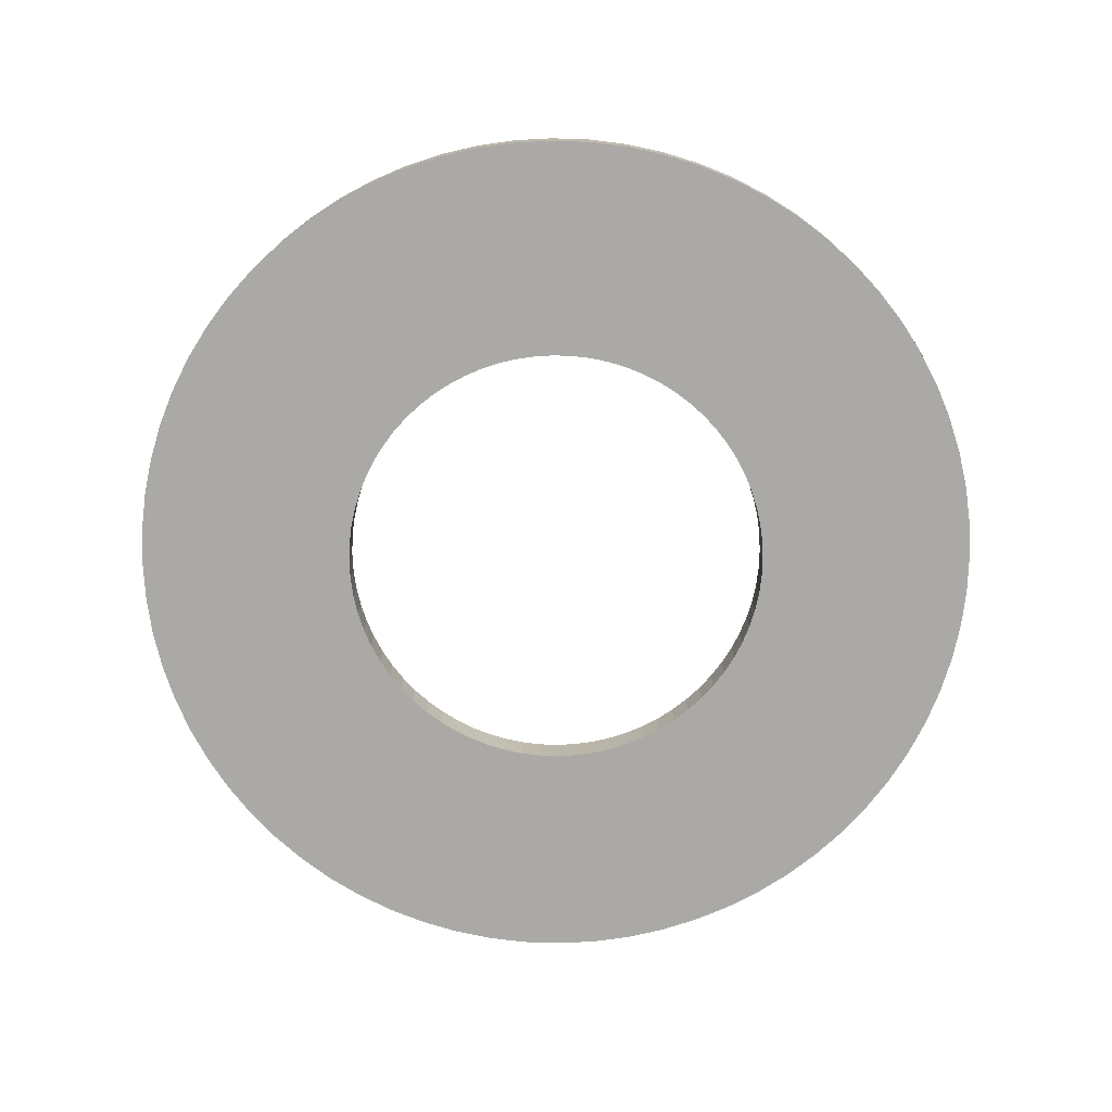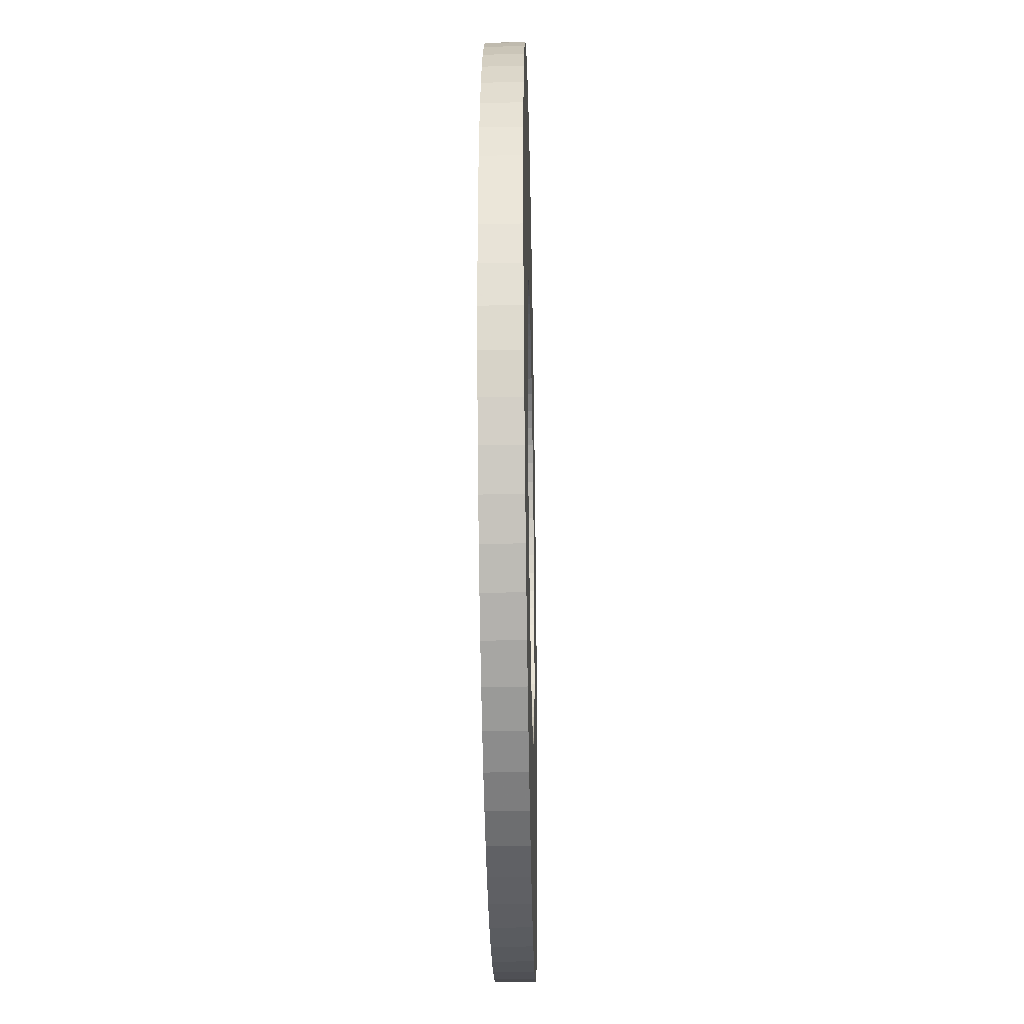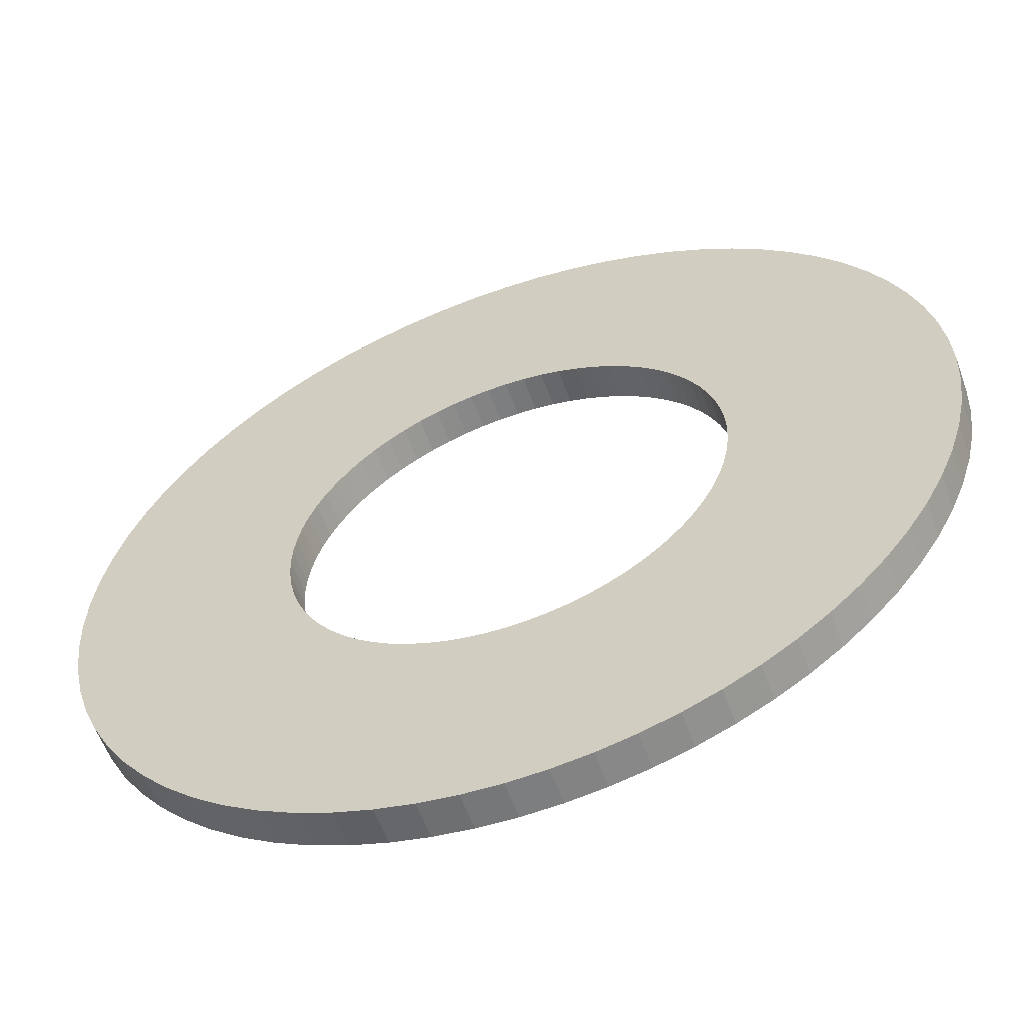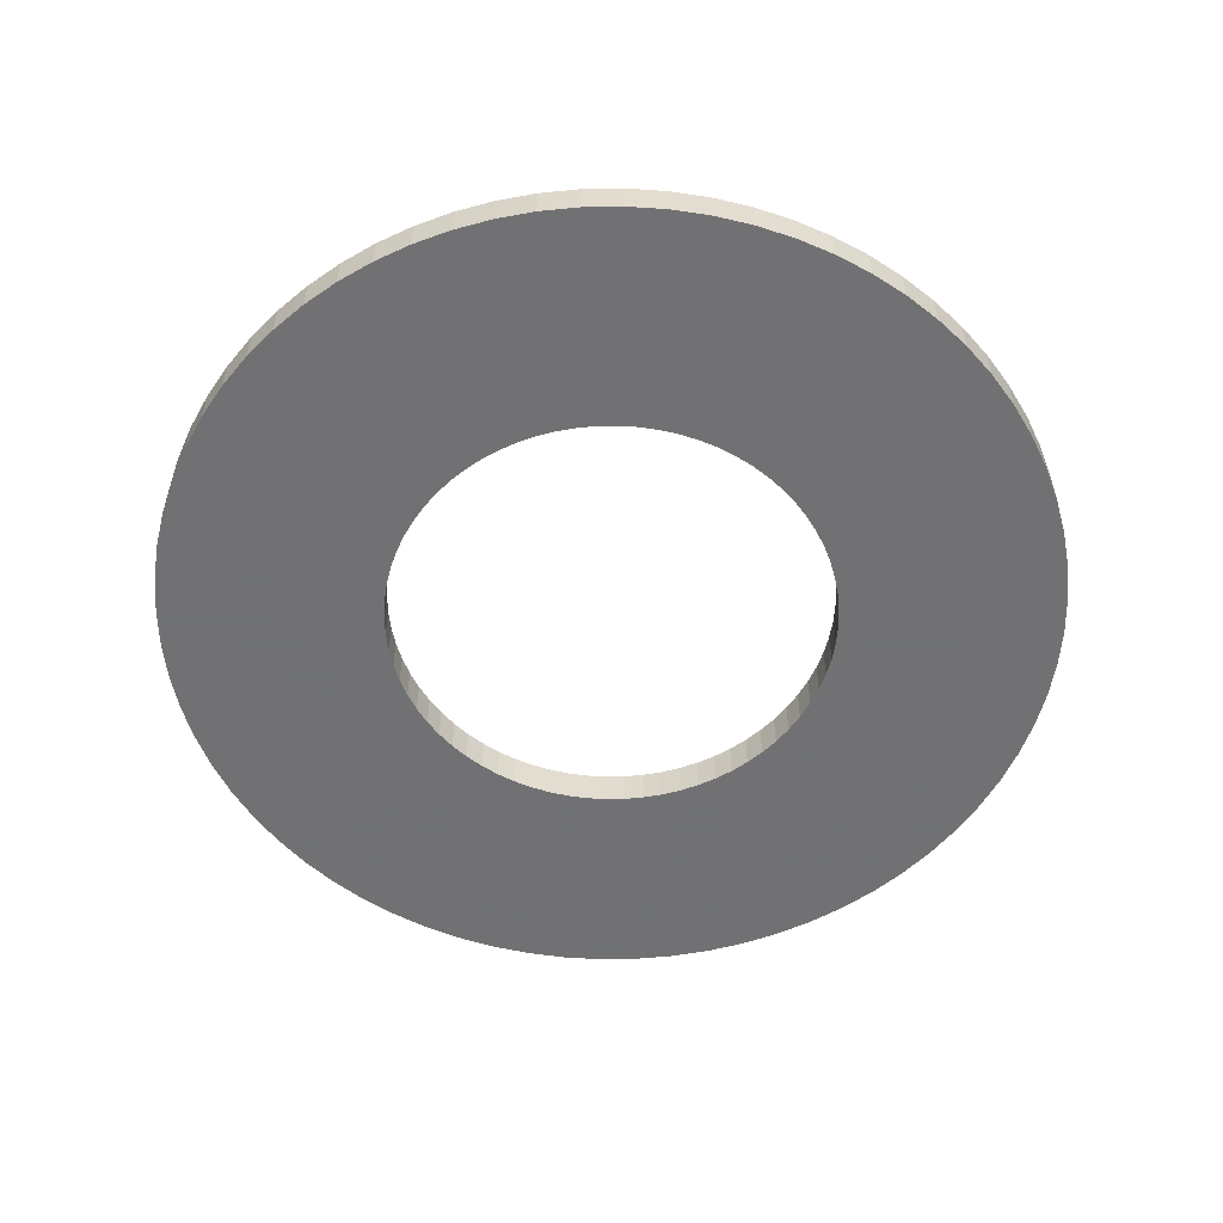
<metadata>
{"format":"obj","ext":"obj","renderer":"f3d","projection":"perspective","resolution":1024,"background":"white","views":[{"elev":-75.6,"azim":100.5,"up":"+Y"},{"elev":-31.8,"azim":-88.8,"up":"+Z"},{"elev":-58.2,"azim":-160.2,"up":"+Z"},{"elev":-55.3,"azim":138.5,"up":"+Y"}]}
</metadata>
<code>
v 0.003 0 0
v 0.003 -0.0005 -0
v 0.002989 0 0.0002615
v 0.002989 -0.0005 0.0002615
v 0.002954 0 0.0005209
v 0.002954 -0.0005 0.0005209
v 0.002898 0 0.0007765
v 0.002898 -0.0005 0.0007765
v 0.002819 0 0.001026
v 0.002819 -0.0005 0.001026
v 0.002719 0 0.001268
v 0.002719 -0.0005 0.001268
v 0.002598 0 0.0015
v 0.002598 -0.0005 0.0015
v 0.002457 0 0.001721
v 0.002457 -0.0005 0.001721
v 0.002298 0 0.001928
v 0.002298 -0.0005 0.001928
v 0.002121 0 0.002121
v 0.002121 -0.0005 0.002121
v 0.001928 0 0.002298
v 0.001928 -0.0005 0.002298
v 0.001721 0 0.002457
v 0.001721 -0.0005 0.002457
v 0.0015 0 0.002598
v 0.0015 -0.0005 0.002598
v 0.001268 0 0.002719
v 0.001268 -0.0005 0.002719
v 0.001026 0 0.002819
v 0.001026 -0.0005 0.002819
v 0.0007765 0 0.002898
v 0.0007765 -0.0005 0.002898
v 0.0005209 0 0.002954
v 0.0005209 -0.0005 0.002954
v 0.0002615 0 0.002989
v 0.0002615 -0.0005 0.002989
v 0 0 0.003
v 0 -0.0005 0.003
v -0.0002615 0 0.002989
v -0.0002615 -0.0005 0.002989
v -0.0005209 0 0.002954
v -0.0005209 -0.0005 0.002954
v -0.0007765 0 0.002898
v -0.0007765 -0.0005 0.002898
v -0.001026 0 0.002819
v -0.001026 -0.0005 0.002819
v -0.001268 0 0.002719
v -0.001268 -0.0005 0.002719
v -0.0015 0 0.002598
v -0.0015 -0.0005 0.002598
v -0.001721 0 0.002457
v -0.001721 -0.0005 0.002457
v -0.001928 0 0.002298
v -0.001928 -0.0005 0.002298
v -0.002121 0 0.002121
v -0.002121 -0.0005 0.002121
v -0.002298 0 0.001928
v -0.002298 -0.0005 0.001928
v -0.002457 0 0.001721
v -0.002457 -0.0005 0.001721
v -0.002598 0 0.0015
v -0.002598 -0.0005 0.0015
v -0.002719 0 0.001268
v -0.002719 -0.0005 0.001268
v -0.002819 0 0.001026
v -0.002819 -0.0005 0.001026
v -0.002898 0 0.0007765
v -0.002898 -0.0005 0.0007765
v -0.002954 0 0.0005209
v -0.002954 -0.0005 0.0005209
v -0.002989 0 0.0002615
v -0.002989 -0.0005 0.0002615
v -0.003 0 0
v -0.003 -0.0005 0
v -0.002989 0 -0.0002615
v -0.002989 -0.0005 -0.0002615
v -0.002954 0 -0.0005209
v -0.002954 -0.0005 -0.0005209
v -0.002898 0 -0.0007765
v -0.002898 -0.0005 -0.0007765
v -0.002819 0 -0.001026
v -0.002819 -0.0005 -0.001026
v -0.002719 0 -0.001268
v -0.002719 -0.0005 -0.001268
v -0.002598 0 -0.0015
v -0.002598 -0.0005 -0.0015
v -0.002457 0 -0.001721
v -0.002457 -0.0005 -0.001721
v -0.002298 0 -0.001928
v -0.002298 -0.0005 -0.001928
v -0.002121 0 -0.002121
v -0.002121 -0.0005 -0.002121
v -0.001928 0 -0.002298
v -0.001928 -0.0005 -0.002298
v -0.001721 0 -0.002457
v -0.001721 -0.0005 -0.002457
v -0.0015 0 -0.002598
v -0.0015 -0.0005 -0.002598
v -0.001268 0 -0.002719
v -0.001268 -0.0005 -0.002719
v -0.001026 0 -0.002819
v -0.001026 -0.0005 -0.002819
v -0.0007765 0 -0.002898
v -0.0007765 -0.0005 -0.002898
v -0.0005209 0 -0.002954
v -0.0005209 -0.0005 -0.002954
v -0.0002615 0 -0.002989
v -0.0002615 -0.0005 -0.002989
v -0 0 -0.003
v -0 -0.0005 -0.003
v 0.0002615 0 -0.002989
v 0.0002615 -0.0005 -0.002989
v 0.0005209 0 -0.002954
v 0.0005209 -0.0005 -0.002954
v 0.0007765 0 -0.002898
v 0.0007765 -0.0005 -0.002898
v 0.001026 0 -0.002819
v 0.001026 -0.0005 -0.002819
v 0.001268 0 -0.002719
v 0.001268 -0.0005 -0.002719
v 0.0015 0 -0.002598
v 0.0015 -0.0005 -0.002598
v 0.001721 0 -0.002457
v 0.001721 -0.0005 -0.002457
v 0.001928 0 -0.002298
v 0.001928 -0.0005 -0.002298
v 0.002121 0 -0.002121
v 0.002121 -0.0005 -0.002121
v 0.002298 0 -0.001928
v 0.002298 -0.0005 -0.001928
v 0.002457 0 -0.001721
v 0.002457 -0.0005 -0.001721
v 0.002598 0 -0.0015
v 0.002598 -0.0005 -0.0015
v 0.002719 0 -0.001268
v 0.002719 -0.0005 -0.001268
v 0.002819 0 -0.001026
v 0.002819 -0.0005 -0.001026
v 0.002898 0 -0.0007765
v 0.002898 -0.0005 -0.0007765
v 0.002954 0 -0.0005209
v 0.002954 -0.0005 -0.0005209
v 0.002989 0 -0.0002615
v 0.002989 -0.0005 -0.0002615
v 0.006 -0.0005 0
v 0.005977 0 0.0005229
v 0.005977 -0.0005 0.0005229
v 0.005909 0 0.001042
v 0.005909 -0.0005 0.001042
v 0.005796 0 0.001553
v 0.005796 -0.0005 0.001553
v 0.005638 0 0.002052
v 0.005638 -0.0005 0.002052
v 0.005438 0 0.002536
v 0.005438 -0.0005 0.002536
v 0.005196 0 0.003
v 0.005196 -0.0005 0.003
v 0.004915 0 0.003441
v 0.004915 -0.0005 0.003441
v 0.004596 0 0.003857
v 0.004596 -0.0005 0.003857
v 0.004243 0 0.004243
v 0.004243 -0.0005 0.004243
v 0.003857 0 0.004596
v 0.003857 -0.0005 0.004596
v 0.003441 0 0.004915
v 0.003441 -0.0005 0.004915
v 0.003 0 0.005196
v 0.003 -0.0005 0.005196
v 0.002536 0 0.005438
v 0.002536 -0.0005 0.005438
v 0.002052 0 0.005638
v 0.002052 -0.0005 0.005638
v 0.001553 0 0.005796
v 0.001553 -0.0005 0.005796
v 0.001042 0 0.005909
v 0.001042 -0.0005 0.005909
v 0.0005229 0 0.005977
v 0.0005229 -0.0005 0.005977
v 0 0 0.006
v 0 -0.0005 0.006
v -0.0005229 0 0.005977
v -0.0005229 -0.0005 0.005977
v -0.001042 0 0.005909
v -0.001042 -0.0005 0.005909
v -0.001553 0 0.005796
v -0.001553 -0.0005 0.005796
v -0.002052 0 0.005638
v -0.002052 -0.0005 0.005638
v -0.002536 0 0.005438
v -0.002536 -0.0005 0.005438
v -0.003 0 0.005196
v -0.003 -0.0005 0.005196
v -0.003441 0 0.004915
v -0.003441 -0.0005 0.004915
v -0.003857 0 0.004596
v -0.003857 -0.0005 0.004596
v -0.004243 0 0.004243
v -0.004243 -0.0005 0.004243
v -0.004596 0 0.003857
v -0.004596 -0.0005 0.003857
v -0.004915 0 0.003441
v -0.004915 -0.0005 0.003441
v -0.005196 0 0.003
v -0.005196 -0.0005 0.003
v -0.005438 0 0.002536
v -0.005438 -0.0005 0.002536
v -0.005638 0 0.002052
v -0.005638 -0.0005 0.002052
v -0.005796 0 0.001553
v -0.005796 -0.0005 0.001553
v -0.005909 0 0.001042
v -0.005909 -0.0005 0.001042
v -0.005977 0 0.0005229
v -0.005977 -0.0005 0.0005229
v -0.006 0 0
v -0.006 -0.0005 0
v -0.005977 0 -0.0005229
v -0.005977 -0.0005 -0.0005229
v -0.005909 0 -0.001042
v -0.005909 -0.0005 -0.001042
v -0.005796 0 -0.001553
v -0.005796 -0.0005 -0.001553
v -0.005638 0 -0.002052
v -0.005638 -0.0005 -0.002052
v -0.005438 0 -0.002536
v -0.005438 -0.0005 -0.002536
v -0.005196 0 -0.003
v -0.005196 -0.0005 -0.003
v -0.004915 0 -0.003441
v -0.004915 -0.0005 -0.003441
v -0.004596 0 -0.003857
v -0.004596 -0.0005 -0.003857
v -0.004243 0 -0.004243
v -0.004243 -0.0005 -0.004243
v -0.003857 0 -0.004596
v -0.003857 -0.0005 -0.004596
v -0.003441 0 -0.004915
v -0.003441 -0.0005 -0.004915
v -0.003 0 -0.005196
v -0.003 -0.0005 -0.005196
v -0.002536 0 -0.005438
v -0.002536 -0.0005 -0.005438
v -0.002052 0 -0.005638
v -0.002052 -0.0005 -0.005638
v -0.001553 0 -0.005796
v -0.001553 -0.0005 -0.005796
v -0.001042 0 -0.005909
v -0.001042 -0.0005 -0.005909
v -0.0005229 0 -0.005977
v -0.0005229 -0.0005 -0.005977
v -0 0 -0.006
v -0 -0.0005 -0.006
v 0.0005229 0 -0.005977
v 0.0005229 -0.0005 -0.005977
v 0.001042 0 -0.005909
v 0.001042 -0.0005 -0.005909
v 0.001553 0 -0.005796
v 0.001553 -0.0005 -0.005796
v 0.002052 0 -0.005638
v 0.002052 -0.0005 -0.005638
v 0.002536 0 -0.005438
v 0.002536 -0.0005 -0.005438
v 0.003 0 -0.005196
v 0.003 -0.0005 -0.005196
v 0.003441 0 -0.004915
v 0.003441 -0.0005 -0.004915
v 0.003857 0 -0.004596
v 0.003857 -0.0005 -0.004596
v 0.004243 0 -0.004243
v 0.004243 -0.0005 -0.004243
v 0.004596 0 -0.003857
v 0.004596 -0.0005 -0.003857
v 0.004915 0 -0.003441
v 0.004915 -0.0005 -0.003441
v 0.005196 0 -0.003
v 0.005196 -0.0005 -0.003
v 0.005438 0 -0.002536
v 0.005438 -0.0005 -0.002536
v 0.005638 0 -0.002052
v 0.005638 -0.0005 -0.002052
v 0.005796 0 -0.001553
v 0.005796 -0.0005 -0.001553
v 0.005909 0 -0.001042
v 0.005909 -0.0005 -0.001042
v 0.005977 0 -0.0005229
v 0.005977 -0.0005 -0.0005229
v 0.006 0 -0
f 1 2 3
f 2 4 3
f 3 4 5
f 4 6 5
f 5 6 7
f 6 8 7
f 7 8 9
f 8 10 9
f 9 10 11
f 10 12 11
f 11 12 13
f 12 14 13
f 13 14 15
f 14 16 15
f 15 16 17
f 16 18 17
f 17 18 19
f 18 20 19
f 19 20 21
f 20 22 21
f 21 22 23
f 22 24 23
f 23 24 25
f 24 26 25
f 25 26 27
f 26 28 27
f 27 28 29
f 28 30 29
f 29 30 31
f 30 32 31
f 31 32 33
f 32 34 33
f 33 34 35
f 34 36 35
f 35 36 37
f 36 38 37
f 37 38 39
f 38 40 39
f 39 40 41
f 40 42 41
f 41 42 43
f 42 44 43
f 43 44 45
f 44 46 45
f 45 46 47
f 46 48 47
f 47 48 49
f 48 50 49
f 49 50 51
f 50 52 51
f 51 52 53
f 52 54 53
f 53 54 55
f 54 56 55
f 55 56 57
f 56 58 57
f 57 58 59
f 58 60 59
f 59 60 61
f 60 62 61
f 61 62 63
f 62 64 63
f 63 64 65
f 64 66 65
f 65 66 67
f 66 68 67
f 67 68 69
f 68 70 69
f 69 70 71
f 70 72 71
f 71 72 73
f 72 74 73
f 73 74 75
f 74 76 75
f 75 76 77
f 76 78 77
f 77 78 79
f 78 80 79
f 79 80 81
f 80 82 81
f 81 82 83
f 82 84 83
f 83 84 85
f 84 86 85
f 85 86 87
f 86 88 87
f 87 88 89
f 88 90 89
f 89 90 91
f 90 92 91
f 91 92 93
f 92 94 93
f 93 94 95
f 94 96 95
f 95 96 97
f 96 98 97
f 97 98 99
f 98 100 99
f 99 100 101
f 100 102 101
f 101 102 103
f 102 104 103
f 103 104 105
f 104 106 105
f 105 106 107
f 106 108 107
f 107 108 109
f 108 110 109
f 109 110 111
f 110 112 111
f 111 112 113
f 112 114 113
f 113 114 115
f 114 116 115
f 115 116 117
f 116 118 117
f 117 118 119
f 118 120 119
f 119 120 121
f 120 122 121
f 121 122 123
f 122 124 123
f 123 124 125
f 124 126 125
f 125 126 127
f 126 128 127
f 127 128 129
f 128 130 129
f 129 130 131
f 130 132 131
f 131 132 133
f 132 134 133
f 133 134 135
f 134 136 135
f 135 136 137
f 136 138 137
f 137 138 139
f 138 140 139
f 139 140 141
f 140 142 141
f 141 142 143
f 142 144 143
f 143 144 1
f 144 2 1
f 145 146 147
f 146 148 147
f 147 148 149
f 148 150 149
f 149 150 151
f 150 152 151
f 151 152 153
f 152 154 153
f 153 154 155
f 154 156 155
f 155 156 157
f 156 158 157
f 157 158 159
f 158 160 159
f 159 160 161
f 160 162 161
f 161 162 163
f 162 164 163
f 163 164 165
f 164 166 165
f 165 166 167
f 166 168 167
f 167 168 169
f 168 170 169
f 169 170 171
f 170 172 171
f 171 172 173
f 172 174 173
f 173 174 175
f 174 176 175
f 175 176 177
f 176 178 177
f 177 178 179
f 178 180 179
f 179 180 181
f 180 182 181
f 181 182 183
f 182 184 183
f 183 184 185
f 184 186 185
f 185 186 187
f 186 188 187
f 187 188 189
f 188 190 189
f 189 190 191
f 190 192 191
f 191 192 193
f 192 194 193
f 193 194 195
f 194 196 195
f 195 196 197
f 196 198 197
f 197 198 199
f 198 200 199
f 199 200 201
f 200 202 201
f 201 202 203
f 202 204 203
f 203 204 205
f 204 206 205
f 205 206 207
f 206 208 207
f 207 208 209
f 208 210 209
f 209 210 211
f 210 212 211
f 211 212 213
f 212 214 213
f 213 214 215
f 214 216 215
f 215 216 217
f 216 218 217
f 217 218 219
f 218 220 219
f 219 220 221
f 220 222 221
f 221 222 223
f 222 224 223
f 223 224 225
f 224 226 225
f 225 226 227
f 226 228 227
f 227 228 229
f 228 230 229
f 229 230 231
f 230 232 231
f 231 232 233
f 232 234 233
f 233 234 235
f 234 236 235
f 235 236 237
f 236 238 237
f 237 238 239
f 238 240 239
f 239 240 241
f 240 242 241
f 241 242 243
f 242 244 243
f 243 244 245
f 244 246 245
f 245 246 247
f 246 248 247
f 247 248 249
f 248 250 249
f 249 250 251
f 250 252 251
f 251 252 253
f 252 254 253
f 253 254 255
f 254 256 255
f 255 256 257
f 256 258 257
f 257 258 259
f 258 260 259
f 259 260 261
f 260 262 261
f 261 262 263
f 262 264 263
f 263 264 265
f 264 266 265
f 265 266 267
f 266 268 267
f 267 268 269
f 268 270 269
f 269 270 271
f 270 272 271
f 271 272 273
f 272 274 273
f 273 274 275
f 274 276 275
f 275 276 277
f 276 278 277
f 277 278 279
f 278 280 279
f 279 280 281
f 280 282 281
f 281 282 283
f 282 284 283
f 283 284 285
f 284 286 285
f 285 286 287
f 286 288 287
f 287 288 145
f 288 146 145
f 135 278 133
f 278 276 133
f 133 276 131
f 276 274 131
f 131 274 129
f 274 272 129
f 129 272 127
f 272 270 127
f 127 270 125
f 270 268 125
f 125 268 123
f 268 266 123
f 123 266 121
f 266 264 121
f 121 264 119
f 264 262 119
f 119 262 117
f 262 260 117
f 117 260 115
f 260 258 115
f 115 258 113
f 258 256 113
f 113 256 111
f 256 254 111
f 111 254 109
f 254 252 109
f 109 252 107
f 252 250 107
f 107 250 105
f 250 248 105
f 105 248 103
f 248 246 103
f 103 246 101
f 246 244 101
f 101 244 99
f 244 242 99
f 99 242 97
f 242 240 97
f 97 240 95
f 240 238 95
f 95 238 93
f 238 236 93
f 93 236 91
f 236 234 91
f 91 234 89
f 234 232 89
f 89 232 87
f 232 230 87
f 87 230 85
f 230 228 85
f 85 228 83
f 228 226 83
f 83 226 81
f 226 224 81
f 81 224 79
f 224 222 79
f 79 222 77
f 222 220 77
f 77 220 75
f 220 218 75
f 75 218 73
f 218 216 73
f 73 216 71
f 216 214 71
f 71 214 69
f 214 212 69
f 69 212 67
f 212 210 67
f 67 210 65
f 210 208 65
f 65 208 63
f 208 206 63
f 63 206 61
f 206 204 61
f 61 204 59
f 204 202 59
f 59 202 57
f 202 200 57
f 57 200 55
f 200 198 55
f 55 198 53
f 198 196 53
f 53 196 51
f 196 194 51
f 51 194 49
f 194 192 49
f 49 192 47
f 192 190 47
f 47 190 45
f 190 188 45
f 45 188 43
f 188 186 43
f 43 186 41
f 186 184 41
f 41 184 39
f 184 182 39
f 39 182 37
f 182 180 37
f 37 180 35
f 180 178 35
f 35 178 33
f 178 176 33
f 33 176 31
f 176 174 31
f 31 174 29
f 174 172 29
f 29 172 27
f 172 170 27
f 27 170 25
f 170 168 25
f 25 168 23
f 168 166 23
f 23 166 21
f 166 164 21
f 21 164 19
f 164 162 19
f 19 162 17
f 162 160 17
f 17 160 15
f 160 158 15
f 15 158 13
f 158 156 13
f 13 156 11
f 156 154 11
f 11 154 9
f 154 152 9
f 9 152 7
f 152 150 7
f 7 150 5
f 150 148 5
f 5 148 3
f 148 146 3
f 3 146 1
f 146 288 1
f 1 288 143
f 288 286 143
f 143 286 141
f 286 284 141
f 141 284 139
f 284 282 139
f 139 282 137
f 282 280 137
f 137 280 135
f 280 278 135
f 120 263 122
f 263 265 122
f 122 265 124
f 265 267 124
f 124 267 126
f 267 269 126
f 126 269 128
f 269 271 128
f 128 271 130
f 271 273 130
f 130 273 132
f 273 275 132
f 132 275 134
f 275 277 134
f 134 277 136
f 277 279 136
f 136 279 138
f 279 281 138
f 138 281 140
f 281 283 140
f 140 283 142
f 283 285 142
f 142 285 144
f 285 287 144
f 144 287 2
f 287 145 2
f 2 145 4
f 145 147 4
f 4 147 6
f 147 149 6
f 6 149 8
f 149 151 8
f 8 151 10
f 151 153 10
f 10 153 12
f 153 155 12
f 12 155 14
f 155 157 14
f 14 157 16
f 157 159 16
f 16 159 18
f 159 161 18
f 18 161 20
f 161 163 20
f 20 163 22
f 163 165 22
f 22 165 24
f 165 167 24
f 24 167 26
f 167 169 26
f 26 169 28
f 169 171 28
f 28 171 30
f 171 173 30
f 30 173 32
f 173 175 32
f 32 175 34
f 175 177 34
f 34 177 36
f 177 179 36
f 36 179 38
f 179 181 38
f 38 181 40
f 181 183 40
f 40 183 42
f 183 185 42
f 42 185 44
f 185 187 44
f 44 187 46
f 187 189 46
f 46 189 48
f 189 191 48
f 48 191 50
f 191 193 50
f 50 193 52
f 193 195 52
f 52 195 54
f 195 197 54
f 54 197 56
f 197 199 56
f 56 199 58
f 199 201 58
f 58 201 60
f 201 203 60
f 60 203 62
f 203 205 62
f 62 205 64
f 205 207 64
f 64 207 66
f 207 209 66
f 66 209 68
f 209 211 68
f 68 211 70
f 211 213 70
f 70 213 72
f 213 215 72
f 72 215 74
f 215 217 74
f 74 217 76
f 217 219 76
f 76 219 78
f 219 221 78
f 78 221 80
f 221 223 80
f 80 223 82
f 223 225 82
f 82 225 84
f 225 227 84
f 84 227 86
f 227 229 86
f 86 229 88
f 229 231 88
f 88 231 90
f 231 233 90
f 90 233 92
f 233 235 92
f 92 235 94
f 235 237 94
f 94 237 96
f 237 239 96
f 96 239 98
f 239 241 98
f 98 241 100
f 241 243 100
f 100 243 102
f 243 245 102
f 102 245 104
f 245 247 104
f 104 247 106
f 247 249 106
f 106 249 108
f 249 251 108
f 108 251 110
f 251 253 110
f 110 253 112
f 253 255 112
f 112 255 114
f 255 257 114
f 114 257 116
f 257 259 116
f 116 259 118
f 259 261 118
f 118 261 120
f 261 263 120

</code>
